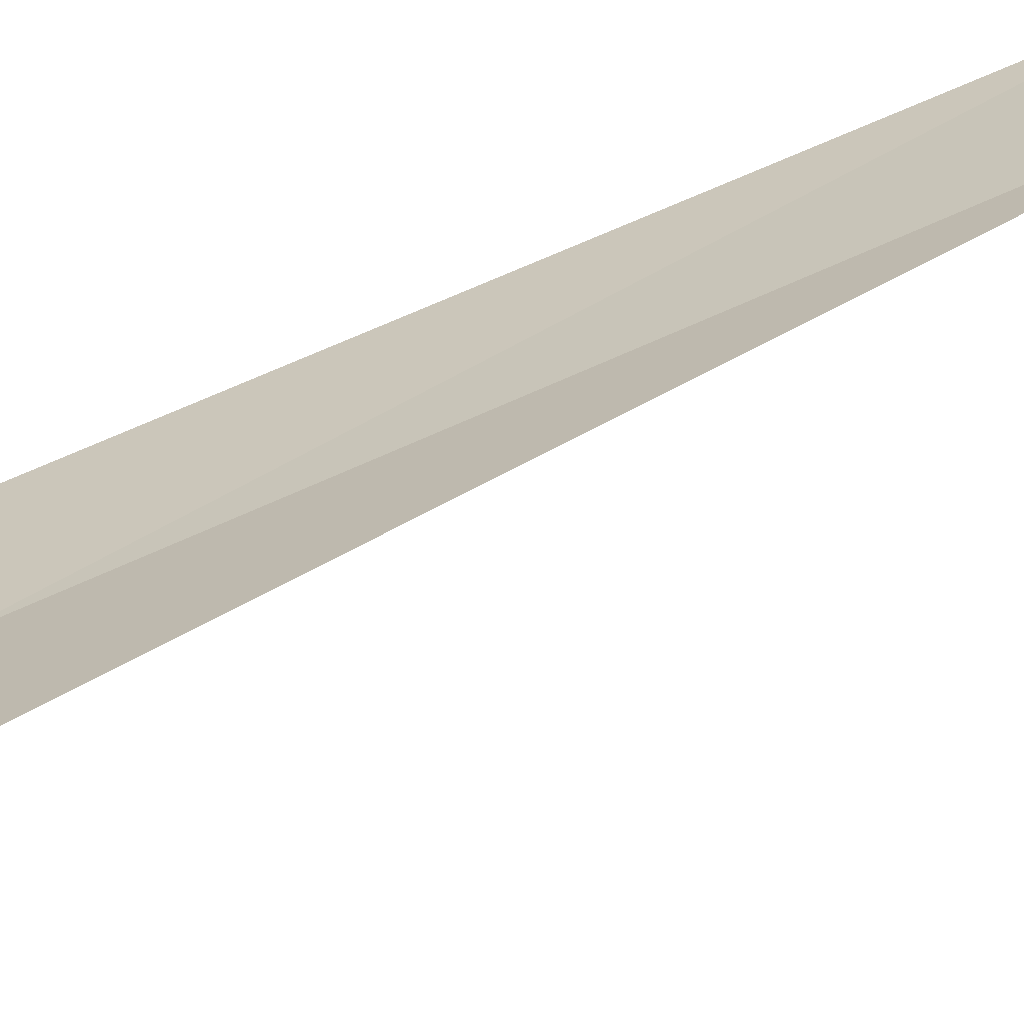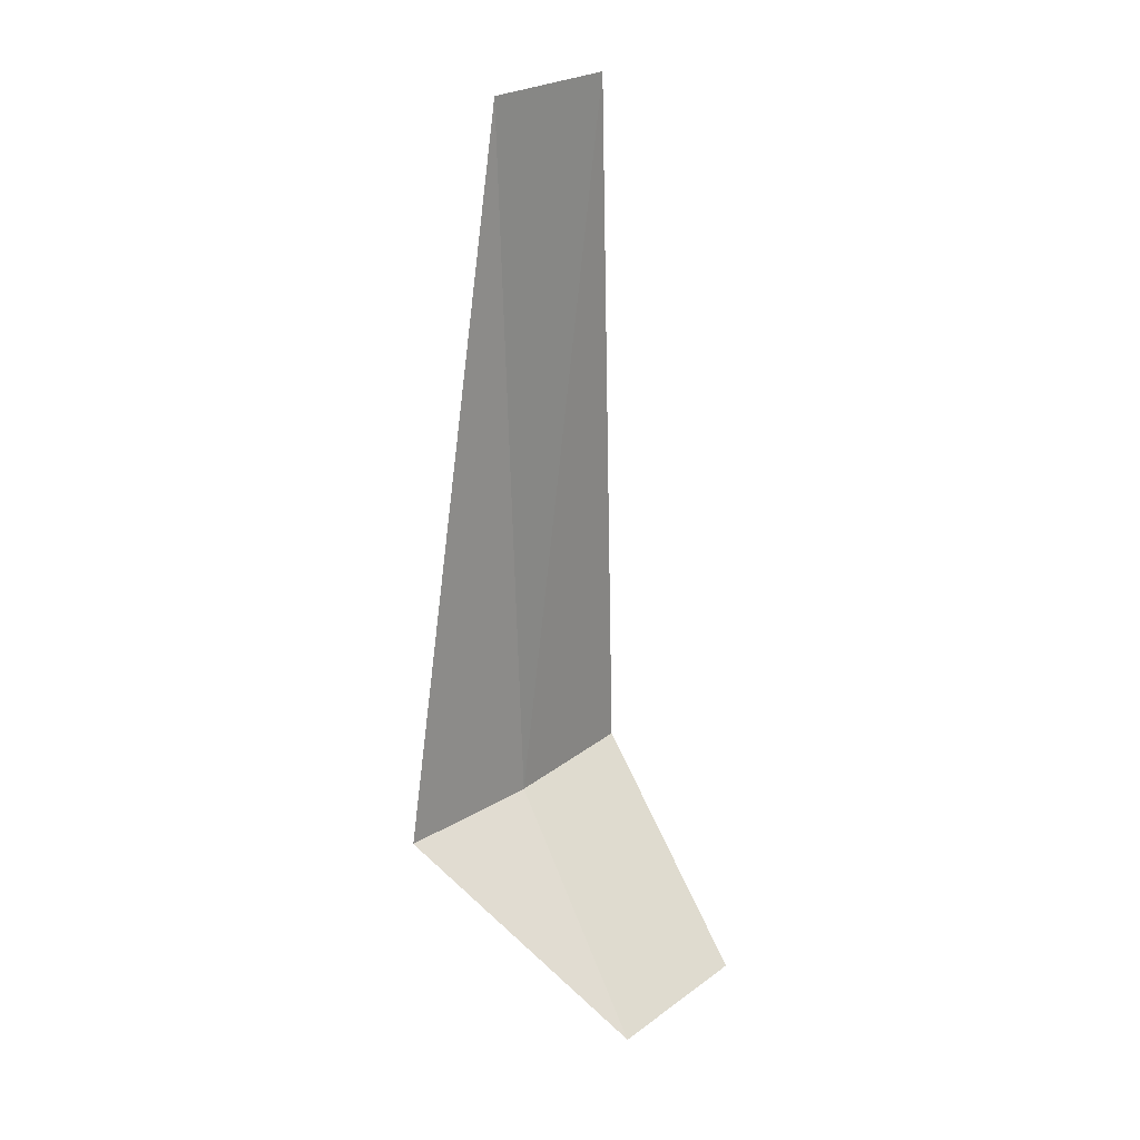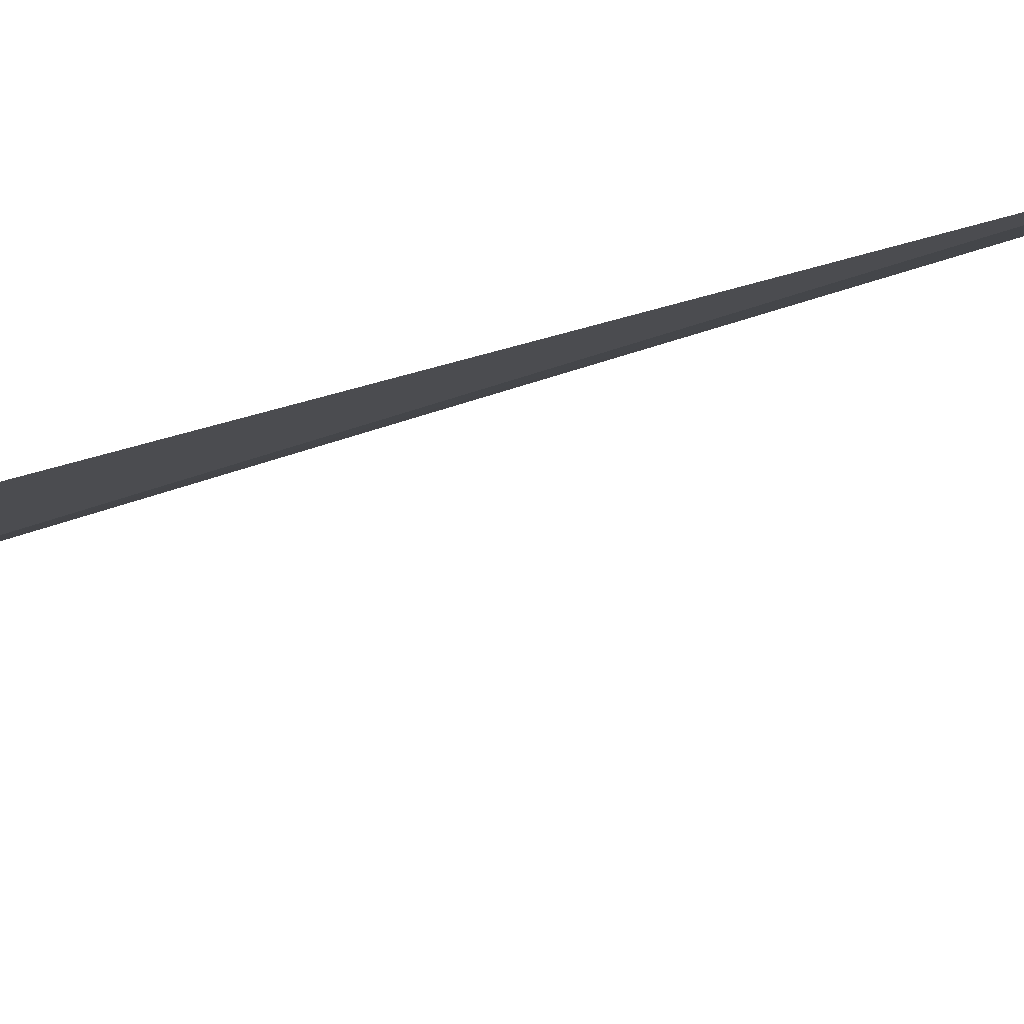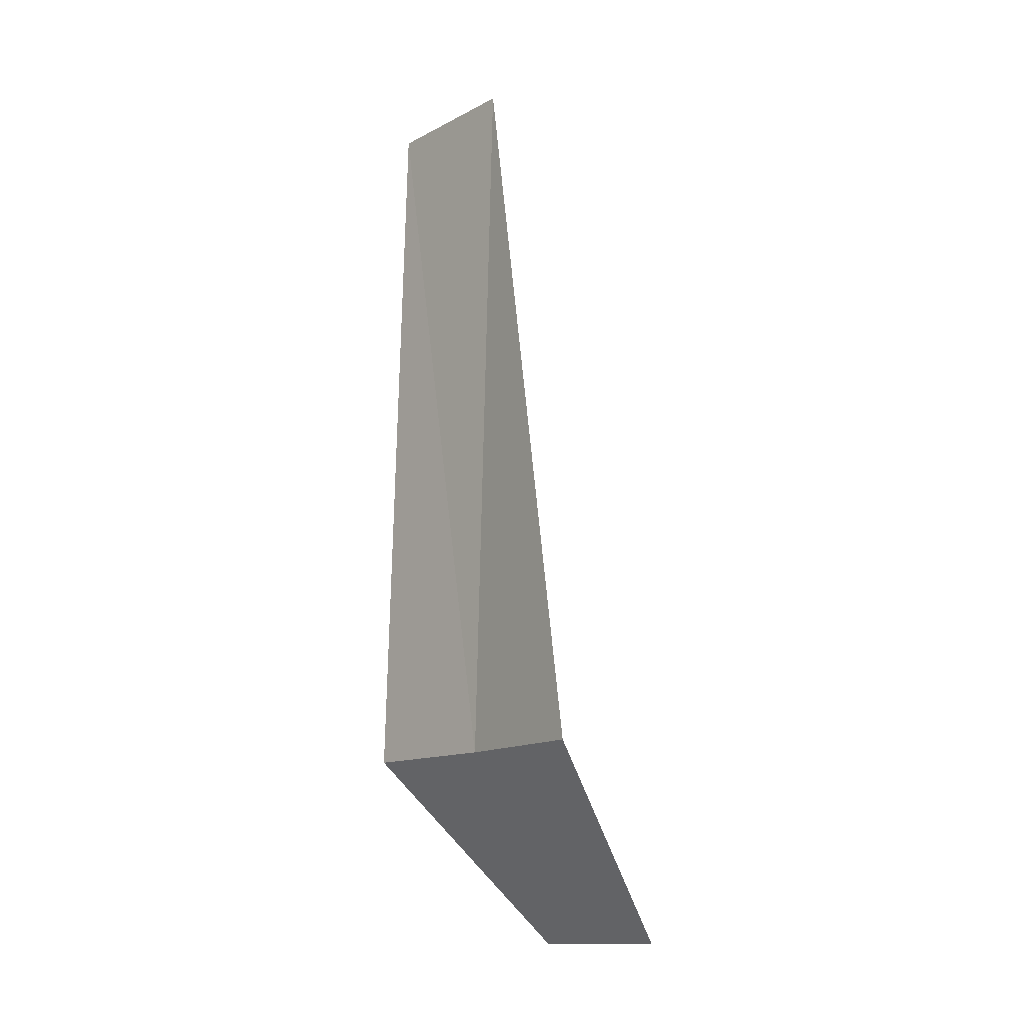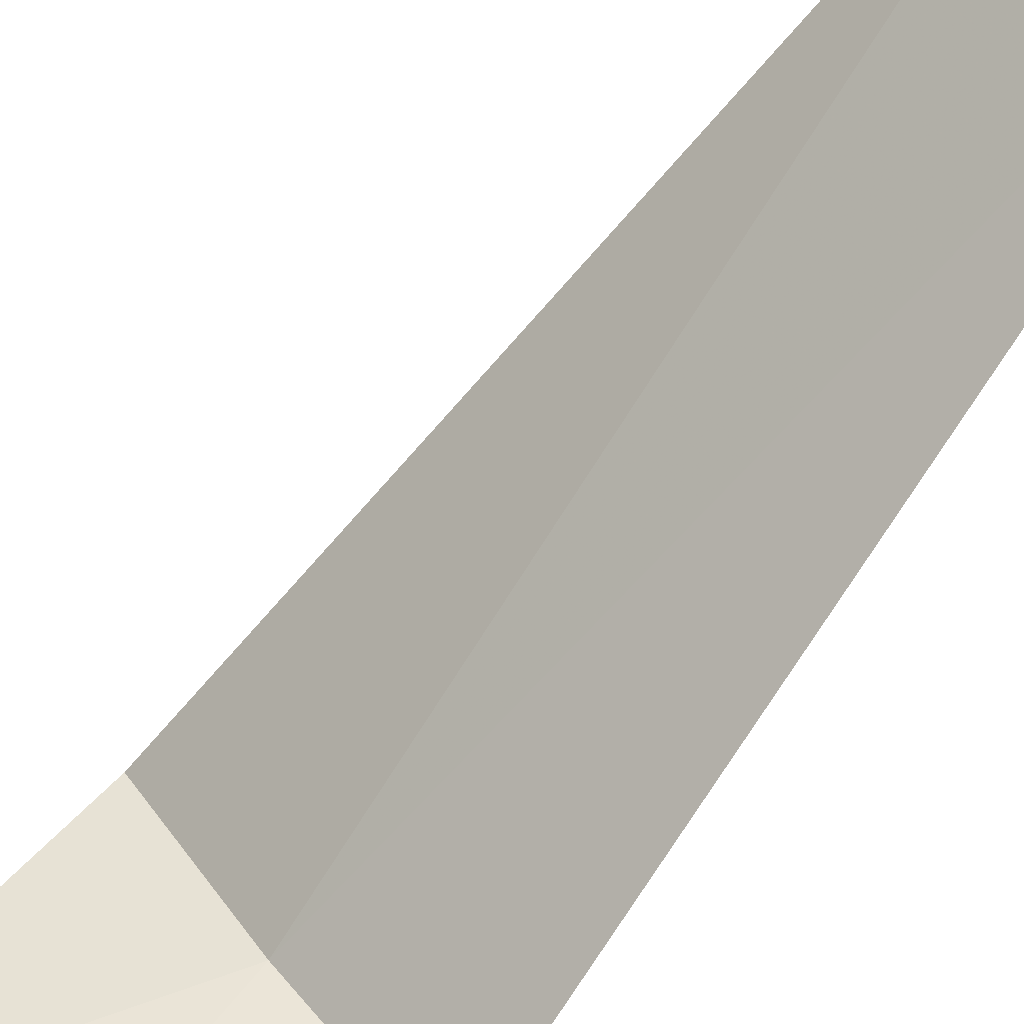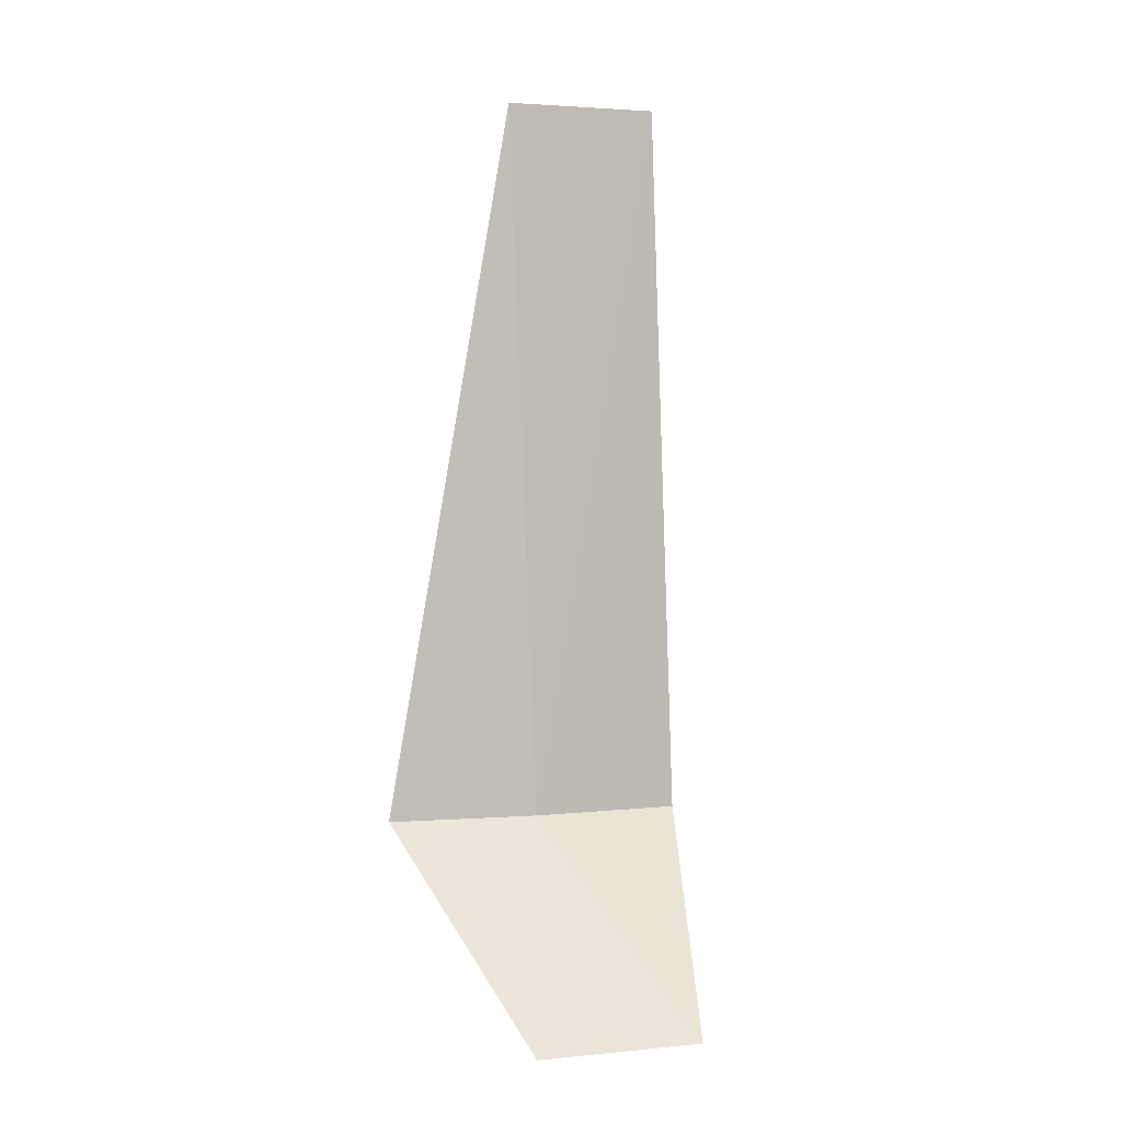
<metadata>
{"format":"obj","ext":"obj","renderer":"f3d","projection":"perspective","resolution":1024,"background":"white","views":[{"elev":66.7,"azim":64.3,"up":"+Z"},{"elev":24.3,"azim":83.5,"up":"+Y"},{"elev":42.7,"azim":65.5,"up":"+Z"},{"elev":-13.3,"azim":3.5,"up":"+Y"},{"elev":-73.2,"azim":146.2,"up":"+Z"},{"elev":3.3,"azim":114.8,"up":"+Y"}]}
</metadata>
<code>
v 31.65 -5.765 7.202
v 31.09 -5.765 6.646
v 31.19 -2.015 6.737
v 31.75 -2.015 7.311
v 32.14 -5.765 7.822
v 32.58 -6.765 6.753
v 31.99 -6.765 6.12
f 1 3 2
f 1 5 4
f 1 4 3
f 1 6 5
f 1 2 7
f 1 7 6

</code>
